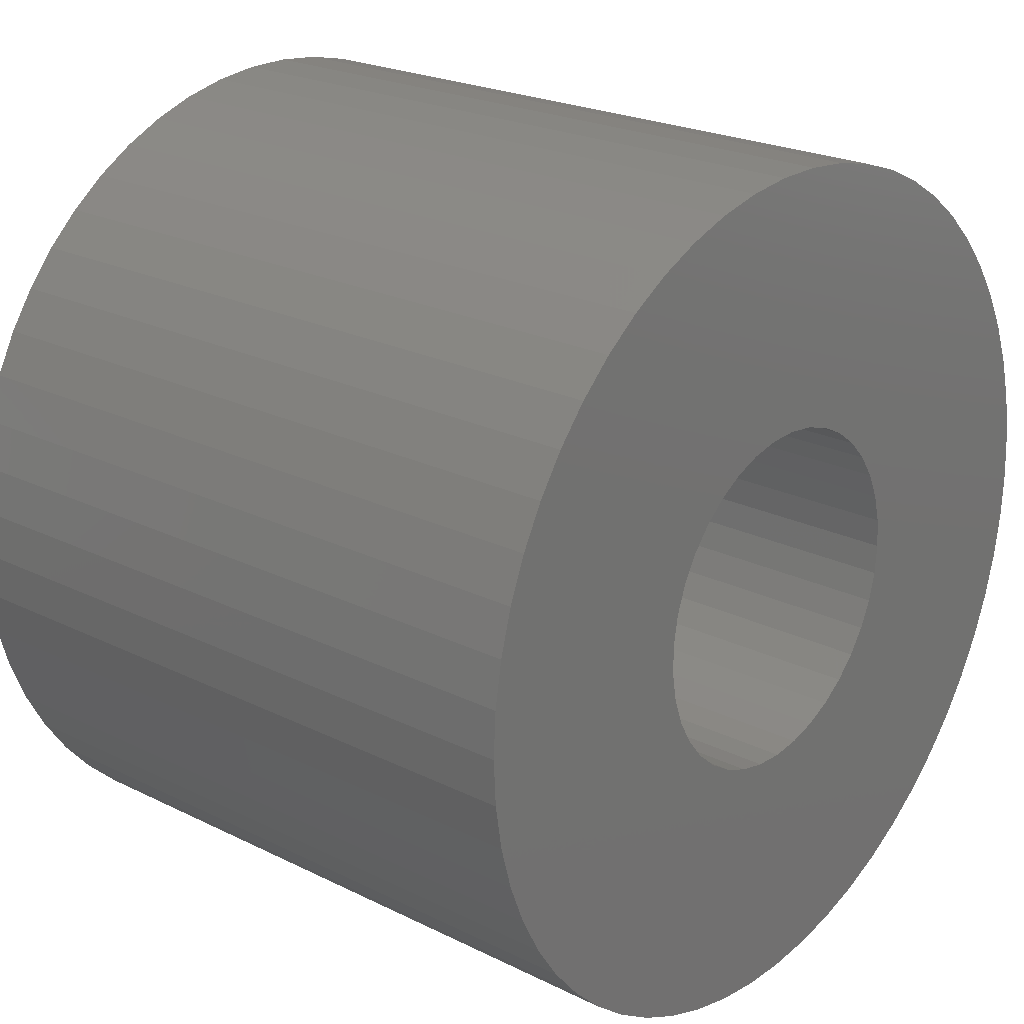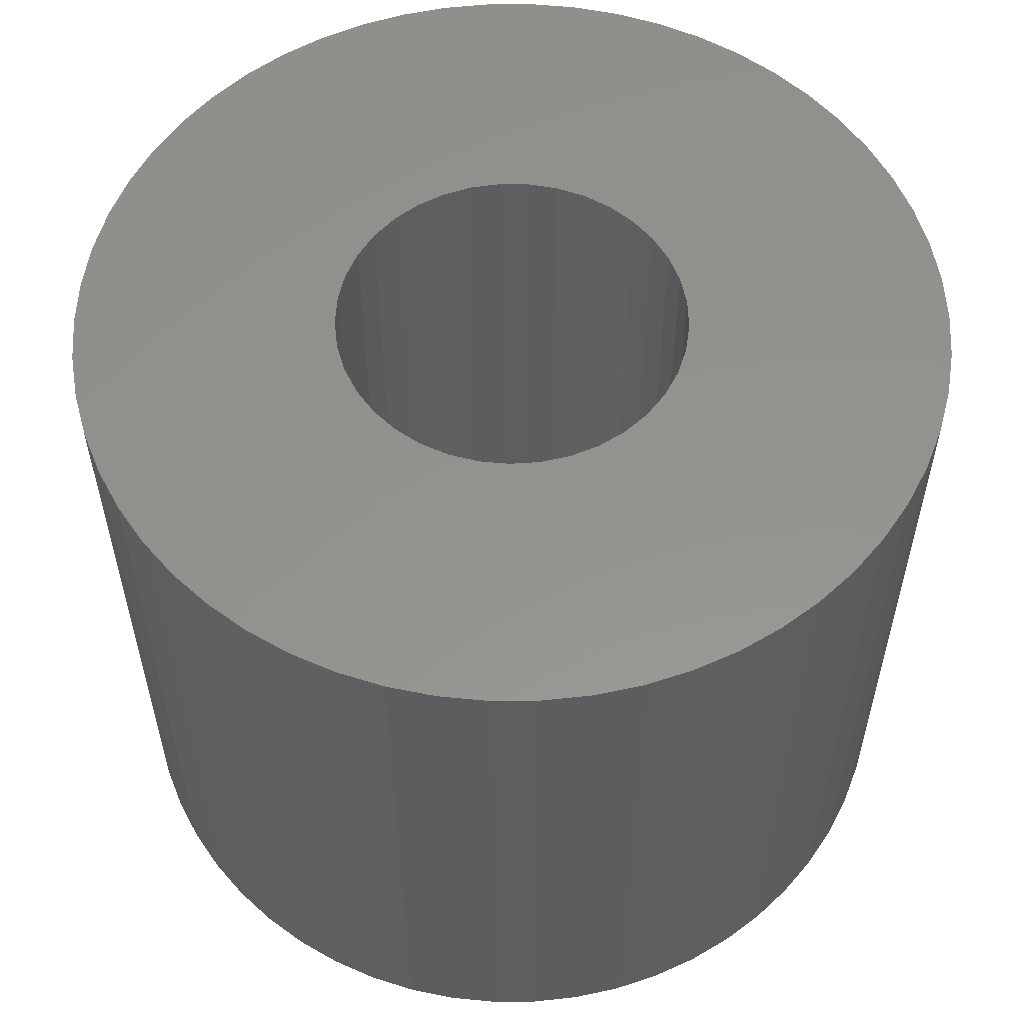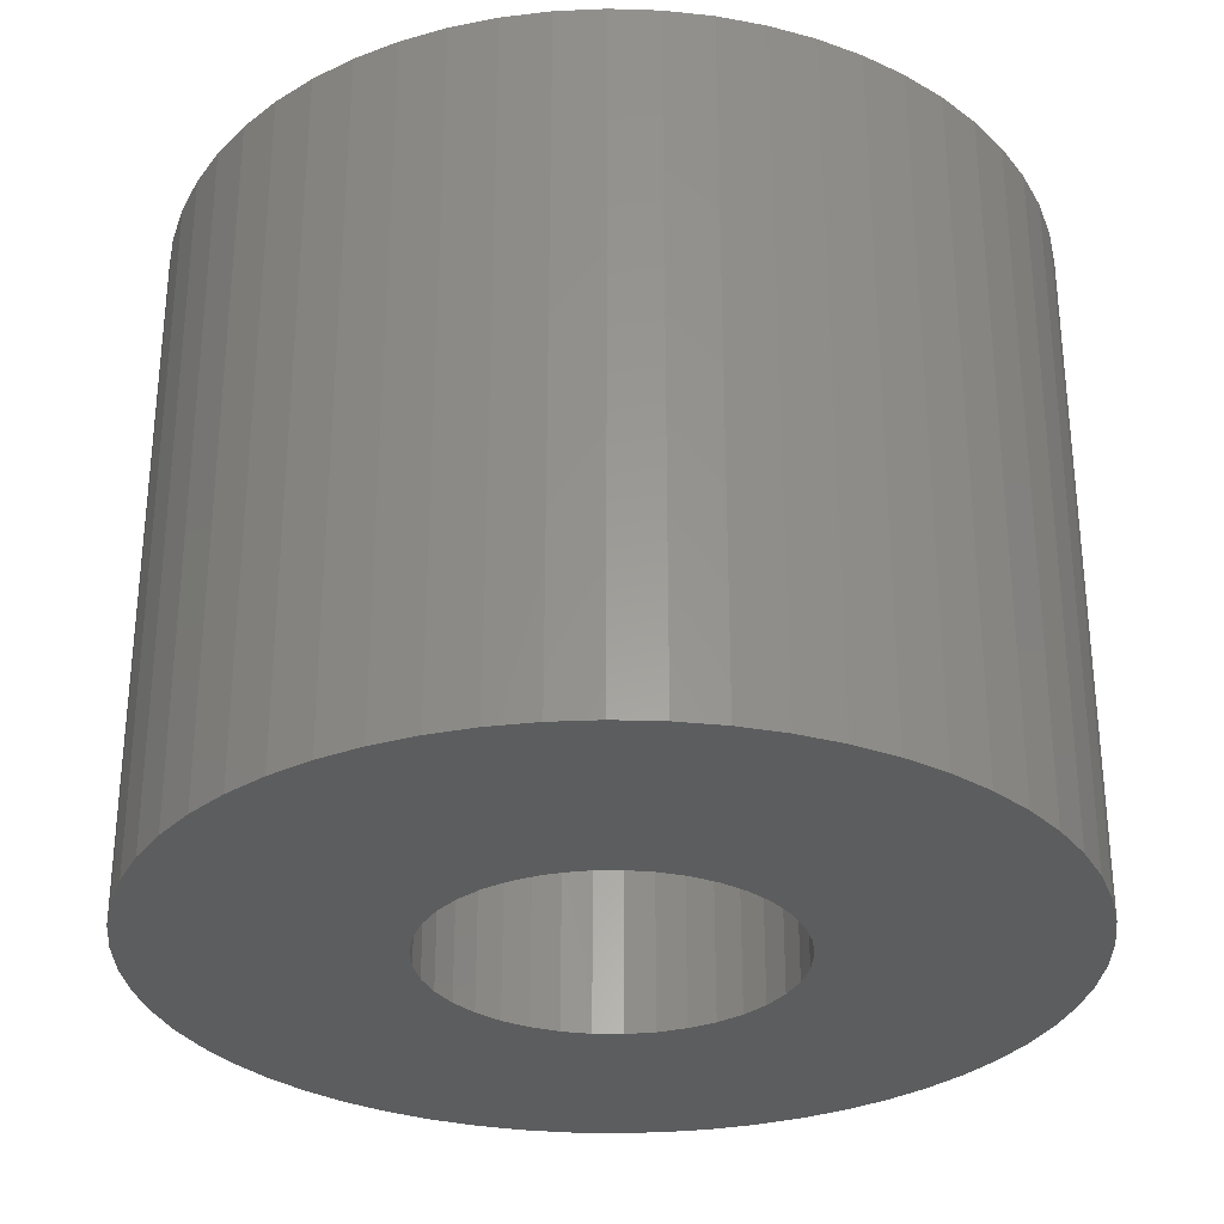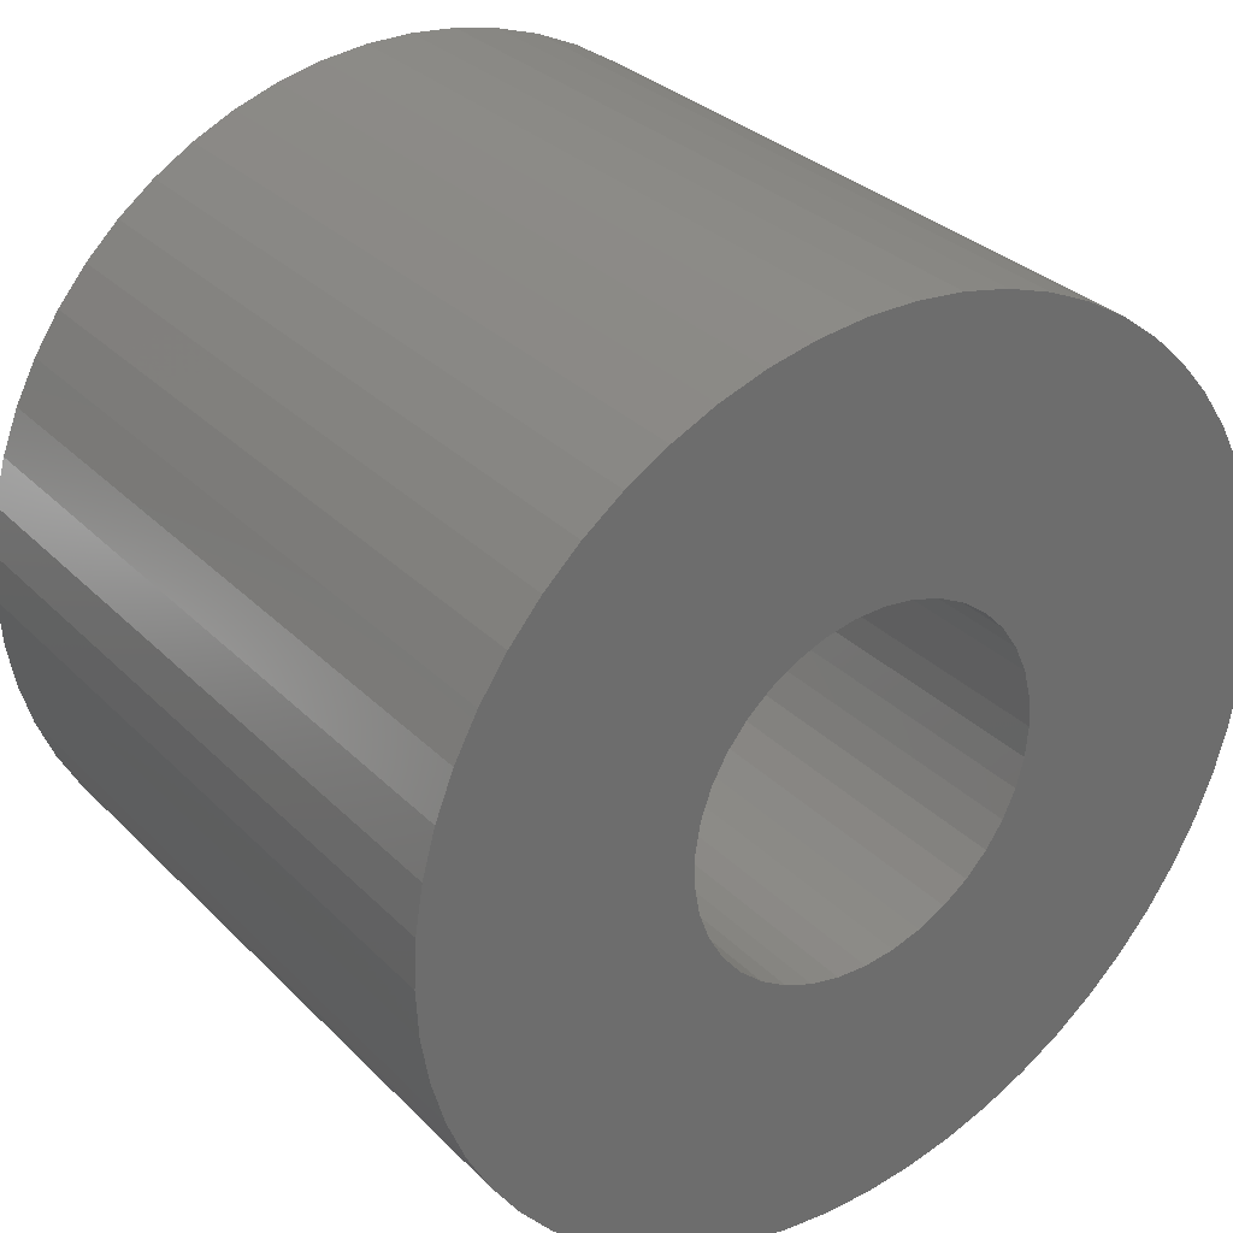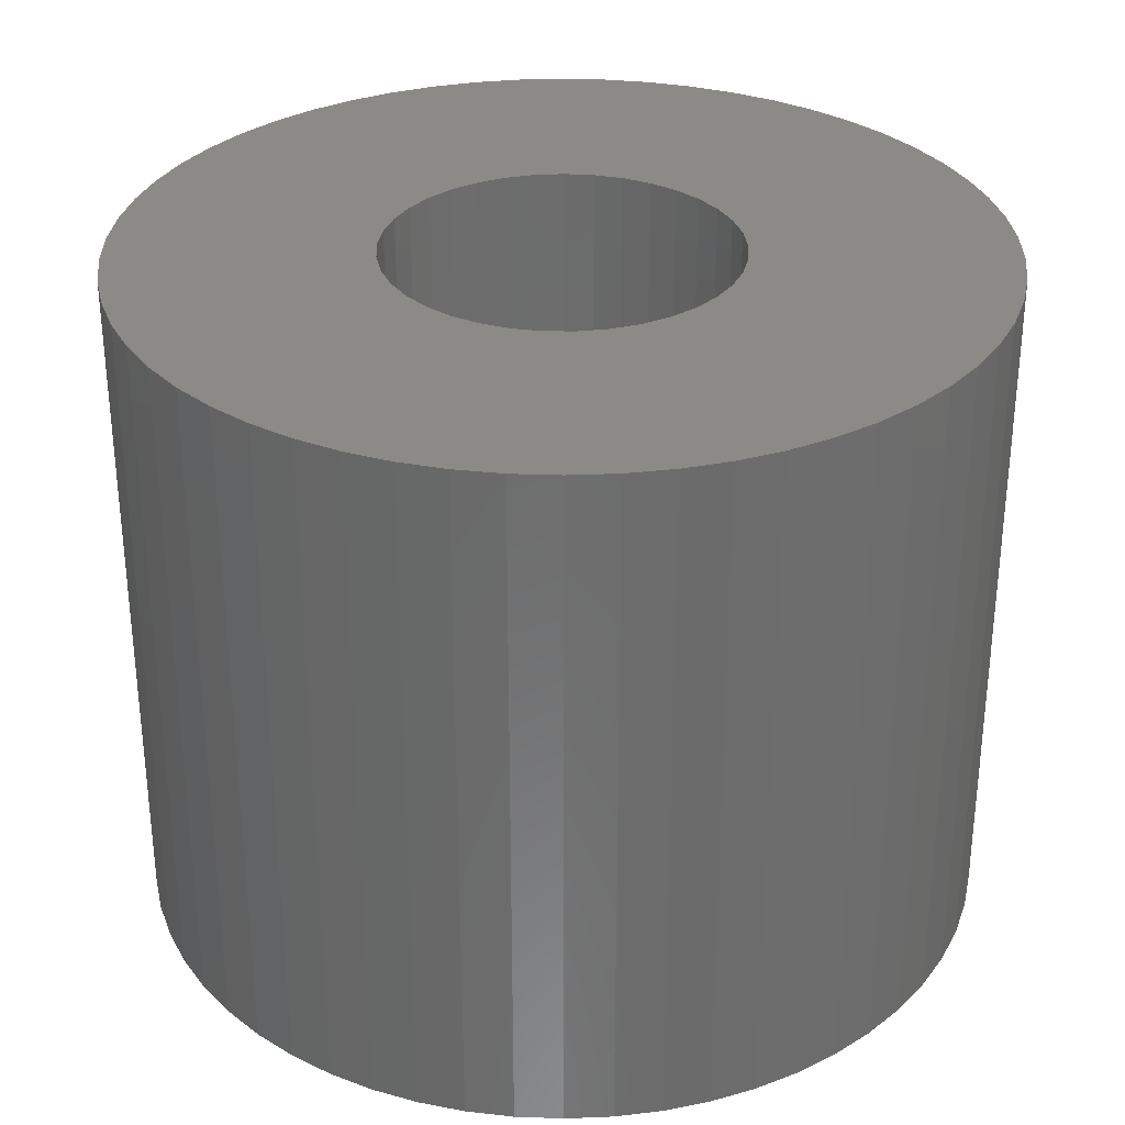
<metadata>
{"format":"stl","ext":"stl","renderer":"f3d","projection":"perspective","resolution":1024,"background":"white","views":[{"elev":22.8,"azim":-49.7,"up":"+Y"},{"elev":56.4,"azim":-6.5,"up":"+Z"},{"elev":-30.4,"azim":127.8,"up":"+Z"},{"elev":31.0,"azim":-35.8,"up":"+Y"},{"elev":31.4,"azim":-108.8,"up":"+Z"}]}
</metadata>
<code>
# stl→obj: 285 verts, 380 faces
v 7.375 5.25 0
v 7.375 5.25 8.402
v 7.344 5.609 3.743e-18
v 7.344 5.609 8.402
v 7.254 5.958 1.487e-17
v 7.254 5.958 8.402
v 7.105 6.286 3.305e-17
v 7.105 6.286 8.402
v 6.903 6.585 5.776e-17
v 6.903 6.585 8.402
v 6.654 6.845 8.831e-17
v 6.654 6.845 8.402
v 6.364 7.059 1.238e-16
v 6.364 7.059 8.402
v 6.042 7.222 1.632e-16
v 6.042 7.222 8.402
v 5.698 7.327 2.054e-16
v 5.698 7.327 8.402
v 5.34 7.373 2.492e-16
v 5.34 7.373 8.402
v 4.98 7.358 2.933e-16
v 4.98 7.358 8.402
v 4.628 7.282 3.364e-16
v 4.628 7.282 8.402
v 4.293 7.147 3.774e-16
v 4.293 7.147 8.402
v 3.986 6.958 4.15e-16
v 3.986 6.958 8.402
v 3.716 6.72 4.481e-16
v 3.716 6.72 8.402
v 3.489 6.44 4.758e-16
v 3.489 6.44 8.402
v 3.314 6.125 4.974e-16
v 3.314 6.125 8.402
v 3.194 5.785 5.121e-16
v 3.194 5.785 8.402
v 3.133 5.43 5.195e-16
v 3.133 5.43 8.402
v 3.133 5.07 5.195e-16
v 3.133 5.07 8.402
v 3.194 4.715 5.121e-16
v 3.194 4.715 8.402
v 3.314 4.375 4.974e-16
v 3.314 4.375 8.402
v 3.489 4.06 4.758e-16
v 3.489 4.06 8.402
v 3.716 3.78 4.481e-16
v 3.716 3.78 8.402
v 3.986 3.542 4.15e-16
v 3.986 3.542 8.402
v 4.293 3.353 3.774e-16
v 4.293 3.353 8.402
v 4.628 3.218 3.364e-16
v 4.628 3.218 8.402
v 4.98 3.142 2.933e-16
v 4.98 3.142 8.402
v 5.34 3.127 2.492e-16
v 5.34 3.127 8.402
v 5.698 3.173 2.054e-16
v 5.698 3.173 8.402
v 6.042 3.278 1.632e-16
v 6.042 3.278 8.402
v 6.364 3.441 1.238e-16
v 6.364 3.441 8.402
v 6.654 3.655 8.831e-17
v 6.654 3.655 8.402
v 6.903 3.915 5.776e-17
v 6.903 3.915 8.402
v 7.105 4.214 3.305e-17
v 7.105 4.214 8.402
v 7.254 4.542 1.487e-17
v 7.254 4.542 8.402
v 7.344 4.891 3.743e-18
v 7.344 4.891 8.402
v 10.5 5.25 8.402
v 10.47 5.818 3.769e-18
v 10.47 5.818 8.402
v 10.38 6.379 1.503e-17
v 10.38 6.379 8.402
v 10.23 6.926 3.366e-17
v 10.23 6.926 8.402
v 10.01 7.454 5.942e-17
v 10.01 7.454 8.402
v 9.748 7.957 9.203e-17
v 9.748 7.957 8.402
v 9.429 8.427 1.311e-16
v 9.429 8.427 8.402
v 9.061 8.86 1.762e-16
v 9.061 8.86 8.402
v 8.649 9.251 2.267e-16
v 8.649 9.251 8.402
v 8.196 9.595 2.821e-16
v 8.196 9.595 8.402
v 7.709 9.888 3.418e-16
v 7.709 9.888 8.402
v 7.193 10.13 4.05e-16
v 7.193 10.13 8.402
v 6.655 10.31 4.709e-16
v 6.655 10.31 8.402
v 6.099 10.43 5.389e-16
v 6.099 10.43 8.402
v 5.534 10.49 6.081e-16
v 5.534 10.49 8.402
v 4.966 10.49 6.777e-16
v 4.966 10.49 8.402
v 4.401 10.43 7.47e-16
v 4.401 10.43 8.402
v 3.845 10.31 8.149e-16
v 3.845 10.31 8.402
v 3.307 10.13 8.809e-16
v 3.307 10.13 8.402
v 2.791 9.888 9.441e-16
v 2.791 9.888 8.402
v 2.304 9.595 1.004e-15
v 2.304 9.595 8.402
v 1.851 9.251 1.059e-15
v 1.851 9.251 8.402
v 1.439 8.86 1.11e-15
v 1.439 8.86 8.402
v 1.071 8.427 1.155e-15
v 1.071 8.427 8.402
v 0.7515 7.957 1.194e-15
v 0.7515 7.957 8.402
v 0.4852 7.454 1.226e-15
v 0.4852 7.454 8.402
v 0.2748 6.926 1.252e-15
v 0.2748 6.926 8.402
v 0.1227 6.379 1.271e-15
v 0.1227 6.379 8.402
v 0.03078 5.818 1.282e-15
v 0.03078 5.818 8.402
v 0 5.25 1.286e-15
v 0 5.25 8.402
v 0.03078 4.682 1.282e-15
v 0.03078 4.682 8.402
v 0.1227 4.121 1.271e-15
v 0.1227 4.121 8.402
v 0.2748 3.574 1.252e-15
v 0.2748 3.574 8.402
v 0.4852 3.046 1.226e-15
v 0.4852 3.046 8.402
v 0.7515 2.543 1.194e-15
v 0.7515 2.543 8.402
v 1.071 2.073 1.155e-15
v 1.071 2.073 8.402
v 1.439 1.64 1.11e-15
v 1.439 1.64 8.402
v 1.851 1.249 1.059e-15
v 1.851 1.249 8.402
v 2.304 0.9046 1.004e-15
v 2.304 0.9046 8.402
v 2.791 0.6116 9.441e-16
v 2.791 0.6116 8.402
v 3.307 0.3729 8.809e-16
v 3.307 0.3729 8.402
v 3.845 0.1914 8.149e-16
v 3.845 0.1914 8.402
v 4.401 0.06916 7.47e-16
v 4.401 0.06916 8.402
v 4.966 0.0077 6.777e-16
v 4.966 0.0077 8.402
v 5.534 0.0077 6.081e-16
v 5.534 0.0077 8.402
v 6.099 0.06916 5.389e-16
v 6.099 0.06916 8.402
v 6.655 0.1914 4.709e-16
v 6.655 0.1914 8.402
v 7.193 0.3729 4.05e-16
v 7.193 0.3729 8.402
v 7.709 0.6116 3.418e-16
v 7.709 0.6116 8.402
v 8.196 0.9046 2.821e-16
v 8.196 0.9046 8.402
v 8.649 1.249 2.267e-16
v 8.649 1.249 8.402
v 9.061 1.64 1.762e-16
v 9.061 1.64 8.402
v 9.429 2.073 1.311e-16
v 9.429 2.073 8.402
v 9.748 2.543 9.203e-17
v 9.748 2.543 8.402
v 10.01 3.046 5.942e-17
v 10.01 3.046 8.402
v 10.23 3.574 3.366e-17
v 10.23 3.574 8.402
v 10.38 4.121 1.503e-17
v 10.38 4.121 8.402
v 10.47 4.682 3.769e-18
v 10.47 4.682 8.402
v 10.5 5.25 9.63e-32
v 3.133 5.07 7.109e-16
v 0 5.25 1.095e-15
v 3.133 5.43 7.109e-16
v 0.03078 5.818 1.091e-15
v 3.194 5.785 7.034e-16
v 3.716 6.72 6.395e-16
v 1.851 9.251 8.678e-16
v 3.986 6.958 6.063e-16
v 2.304 9.595 8.124e-16
v 4.293 7.147 5.687e-16
v 3.489 6.44 6.672e-16
v 1.071 8.427 9.634e-16
v 1.439 8.86 9.184e-16
v 0.1227 6.379 1.079e-15
v 0.2748 6.926 1.061e-15
v 3.314 6.125 6.887e-16
v 0.4852 7.454 1.035e-15
v 0.7515 7.957 1.002e-15
v 5.34 3.127 4.405e-16
v 4.966 0.0077 4.864e-16
v 4.98 3.142 4.846e-16
v 4.401 0.06916 5.556e-16
v 4.628 3.218 5.278e-16
v 3.314 4.375 6.887e-16
v 0.2748 3.574 1.061e-15
v 3.194 4.715 7.034e-16
v 0.1227 4.121 1.079e-15
v 0.03078 4.682 1.091e-15
v 3.716 3.78 6.395e-16
v 1.071 2.073 9.634e-16
v 3.489 4.06 6.672e-16
v 0.7515 2.543 1.002e-15
v 0.4852 3.046 1.035e-15
v 6.654 6.845 2.797e-16
v 9.061 8.86 -1.518e-17
v 6.903 6.585 2.491e-16
v 9.429 8.427 -6.025e-17
v 7.105 6.286 2.244e-16
v 6.042 3.278 3.546e-16
v 6.655 0.1914 2.796e-16
v 5.698 3.173 3.968e-16
v 6.099 0.06916 3.476e-16
v 5.534 0.0077 4.168e-16
v 7.254 4.542 2.062e-16
v 10.01 3.046 -1.319e-16
v 7.105 4.214 2.244e-16
v 9.748 2.543 -9.932e-17
v 6.903 3.915 2.491e-16
v 7.375 5.25 1.914e-16
v 10.47 4.682 -1.876e-16
v 7.344 4.891 1.951e-16
v 10.38 4.121 -1.763e-16
v 10.23 3.574 -1.577e-16
v 3.986 3.542 6.063e-16
v 1.851 1.249 8.678e-16
v 1.439 1.64 9.184e-16
v 6.364 3.441 3.151e-16
v 7.709 0.6116 1.504e-16
v 7.193 0.3729 2.136e-16
v 9.429 2.073 -6.025e-17
v 9.061 1.64 -1.518e-17
v 6.654 3.655 2.797e-16
v 8.649 1.249 3.536e-17
v 8.196 0.9046 9.078e-17
v 9.748 7.957 -9.932e-17
v 10.01 7.454 -1.319e-16
v 7.254 5.958 2.062e-16
v 10.23 6.926 -1.577e-16
v 7.344 5.609 1.951e-16
v 6.042 7.222 3.546e-16
v 7.709 9.888 1.504e-16
v 6.364 7.059 3.151e-16
v 8.196 9.595 9.078e-17
v 8.649 9.251 3.536e-17
v 4.98 7.358 4.846e-16
v 4.966 10.49 4.864e-16
v 5.34 7.373 4.405e-16
v 5.534 10.49 4.168e-16
v 5.698 7.327 3.968e-16
v 2.791 9.888 7.527e-16
v 3.307 10.13 6.896e-16
v 4.628 7.282 5.278e-16
v 3.845 10.31 6.236e-16
v 4.401 10.43 5.556e-16
v 10.38 6.379 -1.763e-16
v 10.47 5.818 -1.876e-16
v 10.5 5.25 -1.914e-16
v 6.099 10.43 3.476e-16
v 6.655 10.31 2.796e-16
v 7.193 10.13 2.136e-16
v 3.845 0.1914 6.236e-16
v 3.307 0.3729 6.896e-16
v 4.293 3.353 5.687e-16
v 2.791 0.6116 7.527e-16
v 2.304 0.9046 8.124e-16
f 1 2 3
f 3 2 4
f 3 4 5
f 5 4 6
f 5 6 7
f 7 6 8
f 7 8 9
f 9 8 10
f 9 10 11
f 11 10 12
f 11 12 13
f 13 12 14
f 13 14 15
f 15 14 16
f 15 16 17
f 17 16 18
f 17 18 19
f 19 18 20
f 19 20 21
f 21 20 22
f 21 22 23
f 23 22 24
f 23 24 25
f 25 24 26
f 25 26 27
f 27 26 28
f 27 28 29
f 29 28 30
f 29 30 31
f 31 30 32
f 31 32 33
f 33 32 34
f 33 34 35
f 35 34 36
f 35 36 37
f 37 36 38
f 37 38 39
f 39 38 40
f 39 40 41
f 41 40 42
f 41 42 43
f 43 42 44
f 43 44 45
f 45 44 46
f 45 46 47
f 47 46 48
f 47 48 49
f 49 48 50
f 49 50 51
f 51 50 52
f 51 52 53
f 53 52 54
f 53 54 55
f 55 54 56
f 55 56 57
f 57 56 58
f 57 58 59
f 59 58 60
f 59 60 61
f 61 60 62
f 61 62 63
f 63 62 64
f 63 64 65
f 65 64 66
f 65 66 67
f 67 66 68
f 67 68 69
f 69 68 70
f 69 70 71
f 71 70 72
f 71 72 73
f 73 72 74
f 73 74 1
f 1 74 2
f 75 76 77
f 77 76 78
f 77 78 79
f 79 78 80
f 79 80 81
f 81 80 82
f 81 82 83
f 83 82 84
f 83 84 85
f 85 84 86
f 85 86 87
f 87 86 88
f 87 88 89
f 89 88 90
f 89 90 91
f 91 90 92
f 91 92 93
f 93 92 94
f 93 94 95
f 95 94 96
f 95 96 97
f 97 96 98
f 97 98 99
f 99 98 100
f 99 100 101
f 101 100 102
f 101 102 103
f 103 102 104
f 103 104 105
f 105 104 106
f 105 106 107
f 107 106 108
f 107 108 109
f 109 108 110
f 109 110 111
f 111 110 112
f 111 112 113
f 113 112 114
f 113 114 115
f 115 114 116
f 115 116 117
f 117 116 118
f 117 118 119
f 119 118 120
f 119 120 121
f 121 120 122
f 121 122 123
f 123 122 124
f 123 124 125
f 125 124 126
f 125 126 127
f 127 126 128
f 127 128 129
f 129 128 130
f 129 130 131
f 131 130 132
f 131 132 133
f 133 132 134
f 133 134 135
f 135 134 136
f 135 136 137
f 137 136 138
f 137 138 139
f 139 138 140
f 139 140 141
f 141 140 142
f 141 142 143
f 143 142 144
f 143 144 145
f 145 144 146
f 145 146 147
f 147 146 148
f 147 148 149
f 149 148 150
f 149 150 151
f 151 150 152
f 151 152 153
f 153 152 154
f 153 154 155
f 155 154 156
f 155 156 157
f 157 156 158
f 157 158 159
f 159 158 160
f 159 160 161
f 161 160 162
f 161 162 163
f 163 162 164
f 163 164 165
f 165 164 166
f 165 166 167
f 167 166 168
f 167 168 169
f 169 168 170
f 169 170 171
f 171 170 172
f 171 172 173
f 173 172 174
f 173 174 175
f 175 174 176
f 175 176 177
f 177 176 178
f 177 178 179
f 179 178 180
f 179 180 181
f 181 180 182
f 181 182 183
f 183 182 184
f 183 184 185
f 185 184 186
f 185 186 187
f 187 186 188
f 187 188 189
f 189 188 190
f 189 190 75
f 75 190 76
f 191 192 193
f 193 192 194
f 193 194 195
f 196 197 198
f 198 197 199
f 198 199 200
f 201 202 196
f 196 202 203
f 196 203 197
f 194 204 195
f 195 204 205
f 195 205 206
f 206 205 207
f 206 207 201
f 201 207 208
f 201 208 202
f 209 210 211
f 211 210 212
f 211 212 213
f 214 215 216
f 216 215 217
f 216 217 191
f 191 217 218
f 191 218 192
f 219 220 221
f 221 220 222
f 221 222 214
f 214 222 223
f 214 223 215
f 224 225 226
f 226 225 227
f 226 227 228
f 229 230 231
f 231 230 232
f 231 232 209
f 209 232 233
f 209 233 210
f 234 235 236
f 236 235 237
f 236 237 238
f 239 240 241
f 241 240 242
f 241 242 234
f 234 242 243
f 234 243 235
f 244 245 219
f 219 245 246
f 219 246 220
f 247 248 229
f 229 248 249
f 229 249 230
f 237 250 238
f 238 250 251
f 238 251 252
f 252 251 253
f 252 253 247
f 247 253 254
f 247 254 248
f 227 255 228
f 228 255 256
f 228 256 257
f 257 256 258
f 257 258 259
f 260 261 262
f 262 261 263
f 262 263 224
f 224 263 264
f 224 264 225
f 265 266 267
f 267 266 268
f 267 268 269
f 199 270 200
f 200 270 271
f 200 271 272
f 272 271 273
f 272 273 265
f 265 273 274
f 265 274 266
f 258 275 259
f 259 275 276
f 259 276 239
f 239 276 277
f 239 277 240
f 268 278 269
f 269 278 279
f 269 279 260
f 260 279 280
f 260 280 261
f 212 281 213
f 213 281 282
f 213 282 283
f 283 282 284
f 283 284 244
f 244 284 285
f 244 285 245
f 2 74 189
f 42 139 44
f 44 139 141
f 44 141 46
f 70 183 72
f 72 183 185
f 72 185 74
f 74 185 187
f 74 187 189
f 62 171 64
f 64 171 173
f 64 173 66
f 48 149 50
f 50 149 151
f 50 151 52
f 141 143 46
f 46 143 145
f 46 145 48
f 48 145 147
f 48 147 149
f 38 133 40
f 40 133 135
f 40 135 42
f 42 135 137
f 42 137 139
f 173 175 66
f 66 175 177
f 66 177 68
f 68 177 179
f 68 179 70
f 70 179 181
f 70 181 183
f 151 153 52
f 52 153 155
f 52 155 54
f 54 155 157
f 54 157 56
f 34 127 36
f 36 127 129
f 36 129 38
f 38 129 131
f 38 131 133
f 30 121 32
f 32 121 123
f 32 123 34
f 34 123 125
f 34 125 127
f 28 117 30
f 30 117 119
f 30 119 121
f 20 105 22
f 22 105 107
f 22 107 24
f 157 159 56
f 56 159 161
f 56 161 58
f 58 161 163
f 58 163 60
f 163 165 60
f 60 165 167
f 60 167 62
f 62 167 169
f 62 169 171
f 107 109 24
f 24 109 111
f 24 111 26
f 26 111 113
f 26 113 28
f 28 113 115
f 28 115 117
f 6 83 8
f 8 83 85
f 8 85 10
f 189 75 2
f 2 75 77
f 2 77 4
f 4 77 79
f 4 79 6
f 6 79 81
f 6 81 83
f 16 99 18
f 18 99 101
f 18 101 20
f 20 101 103
f 20 103 105
f 14 95 16
f 16 95 97
f 16 97 99
f 85 87 10
f 10 87 89
f 10 89 12
f 12 89 91
f 12 91 14
f 14 91 93
f 14 93 95

</code>
